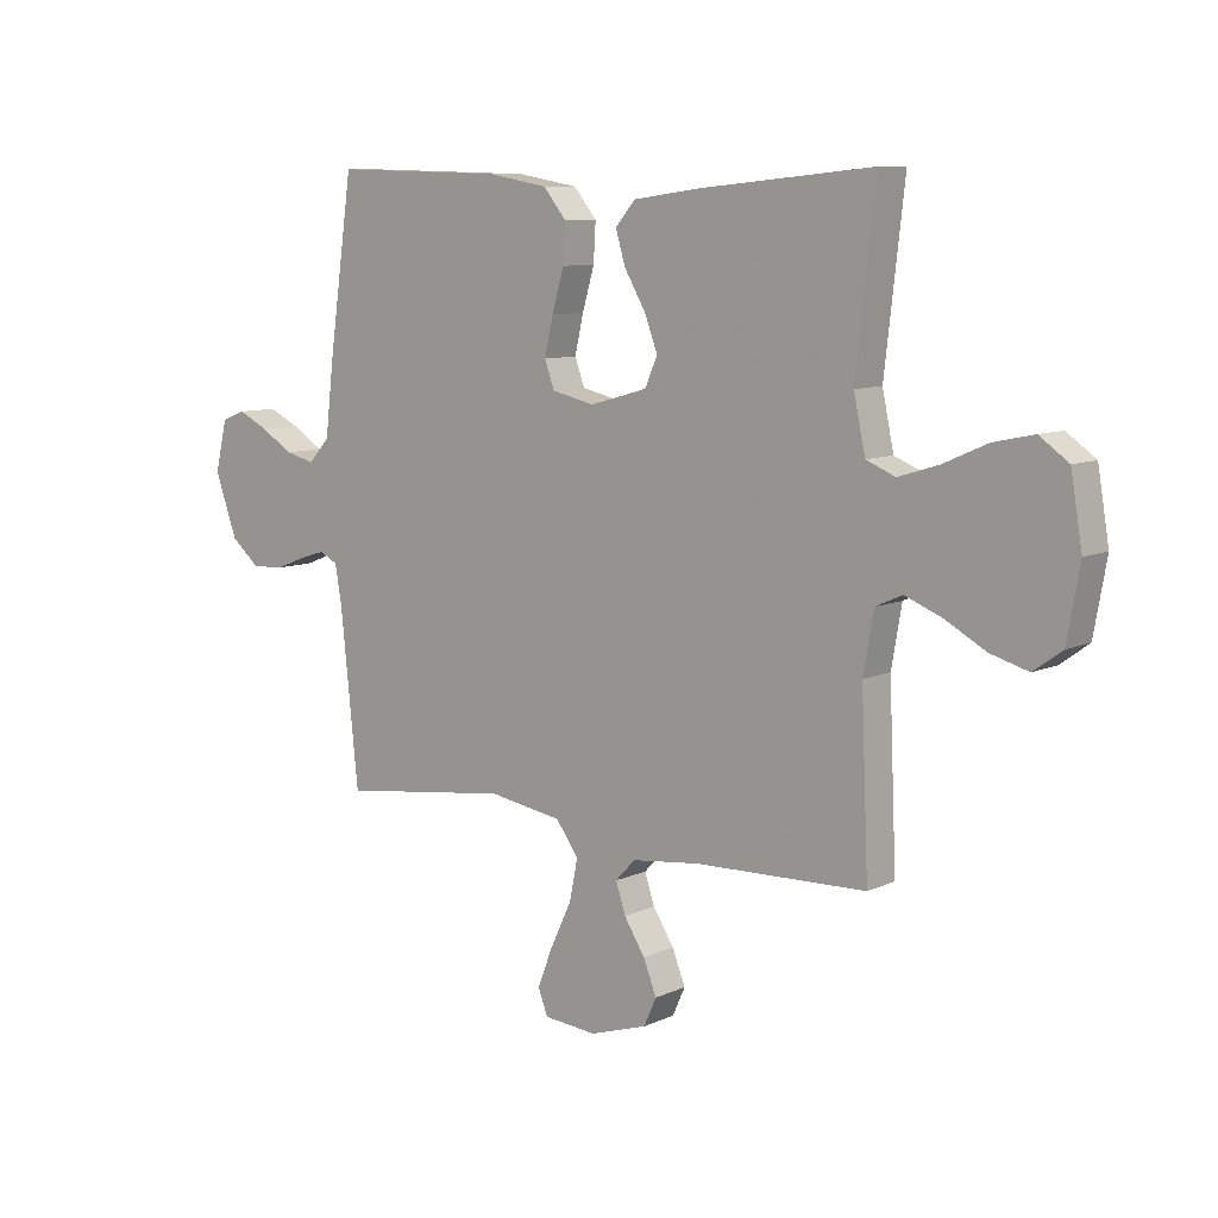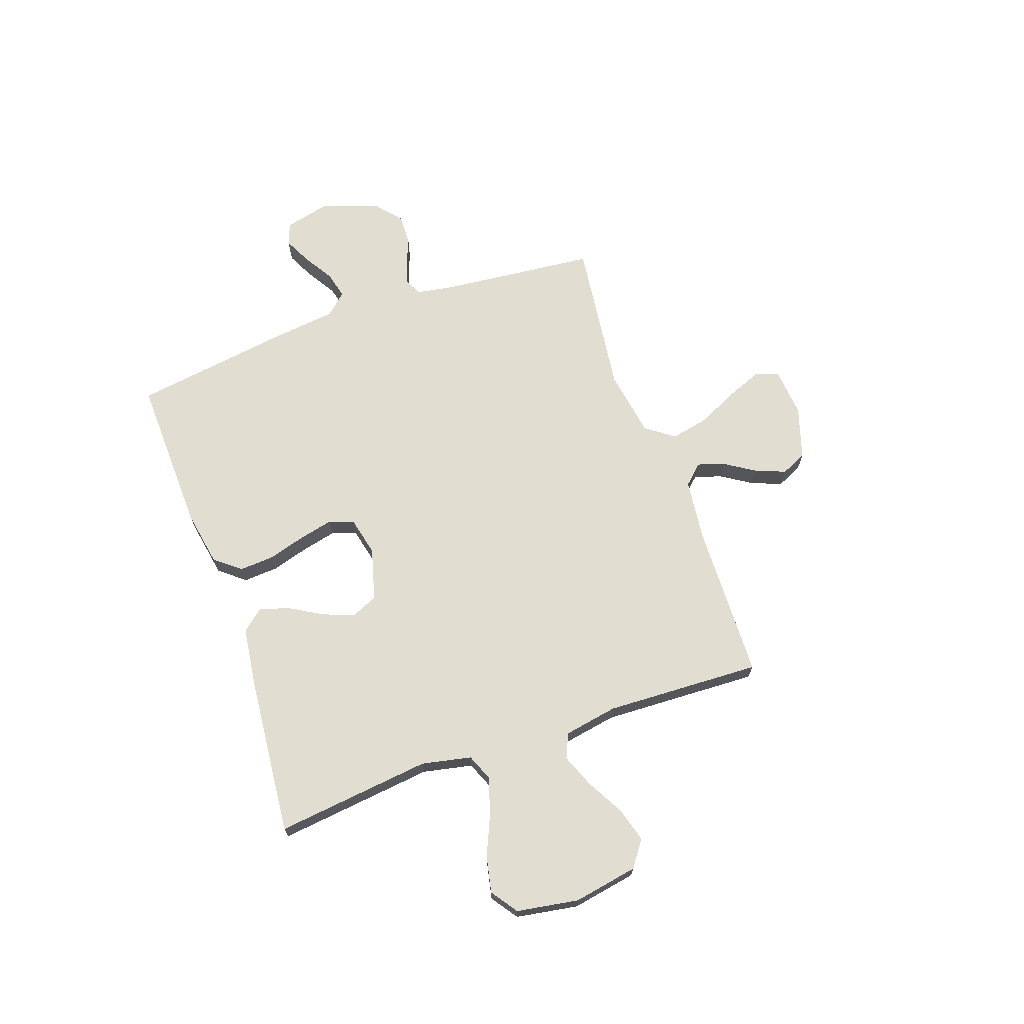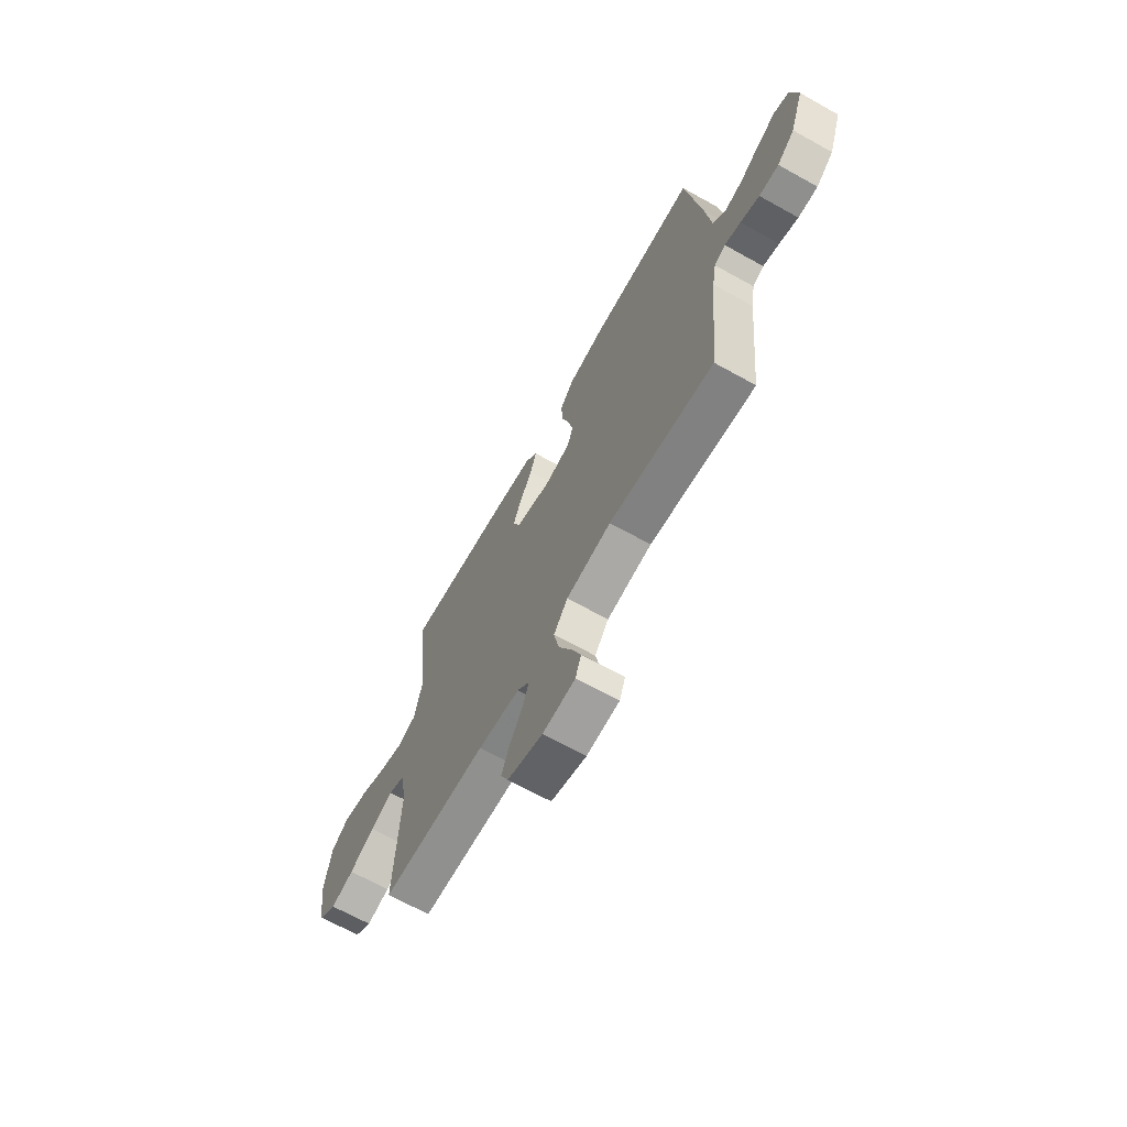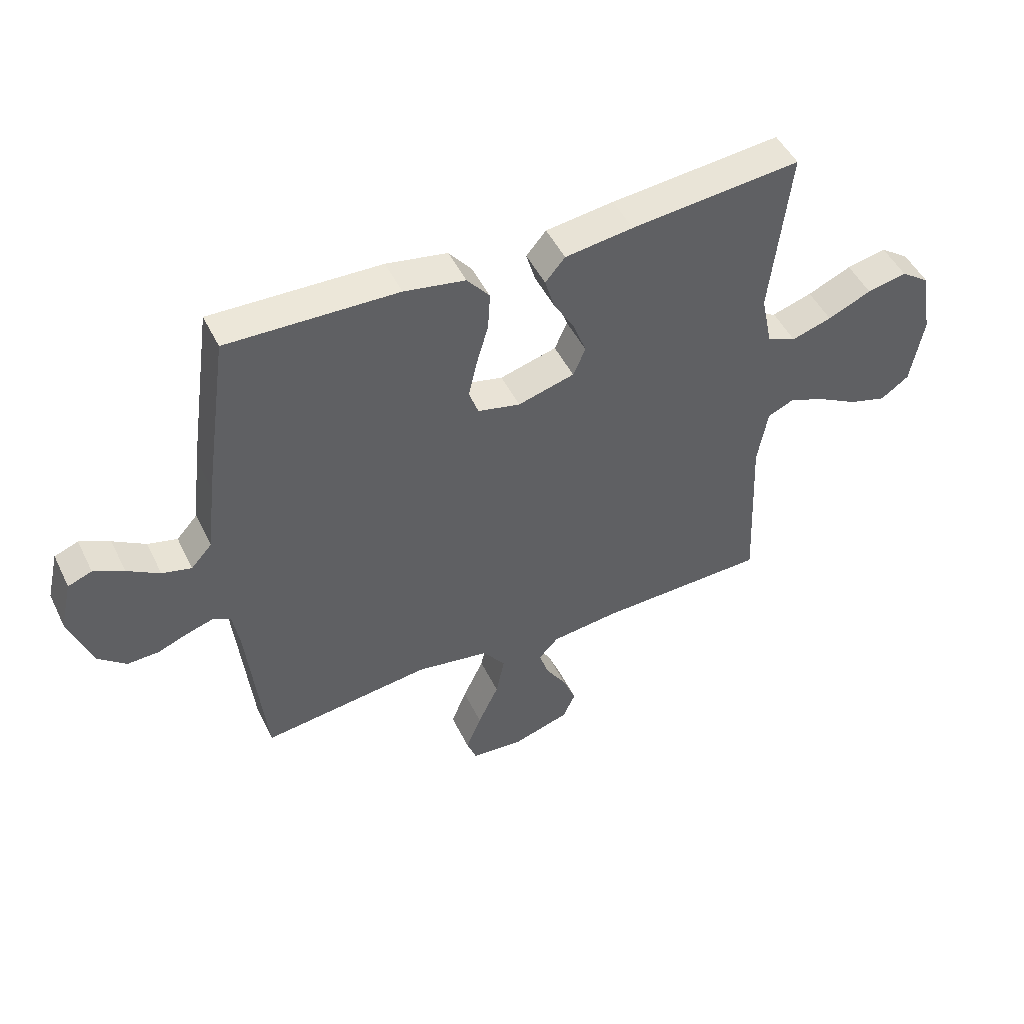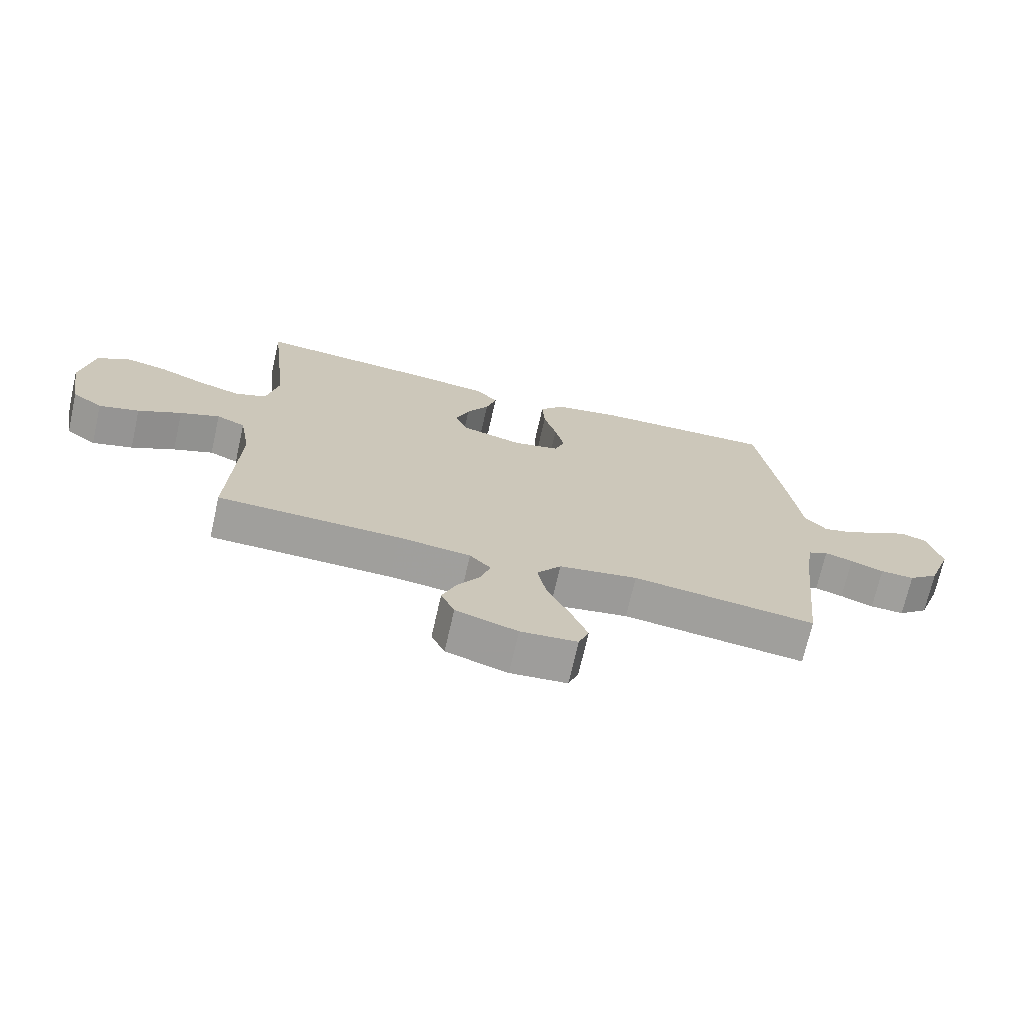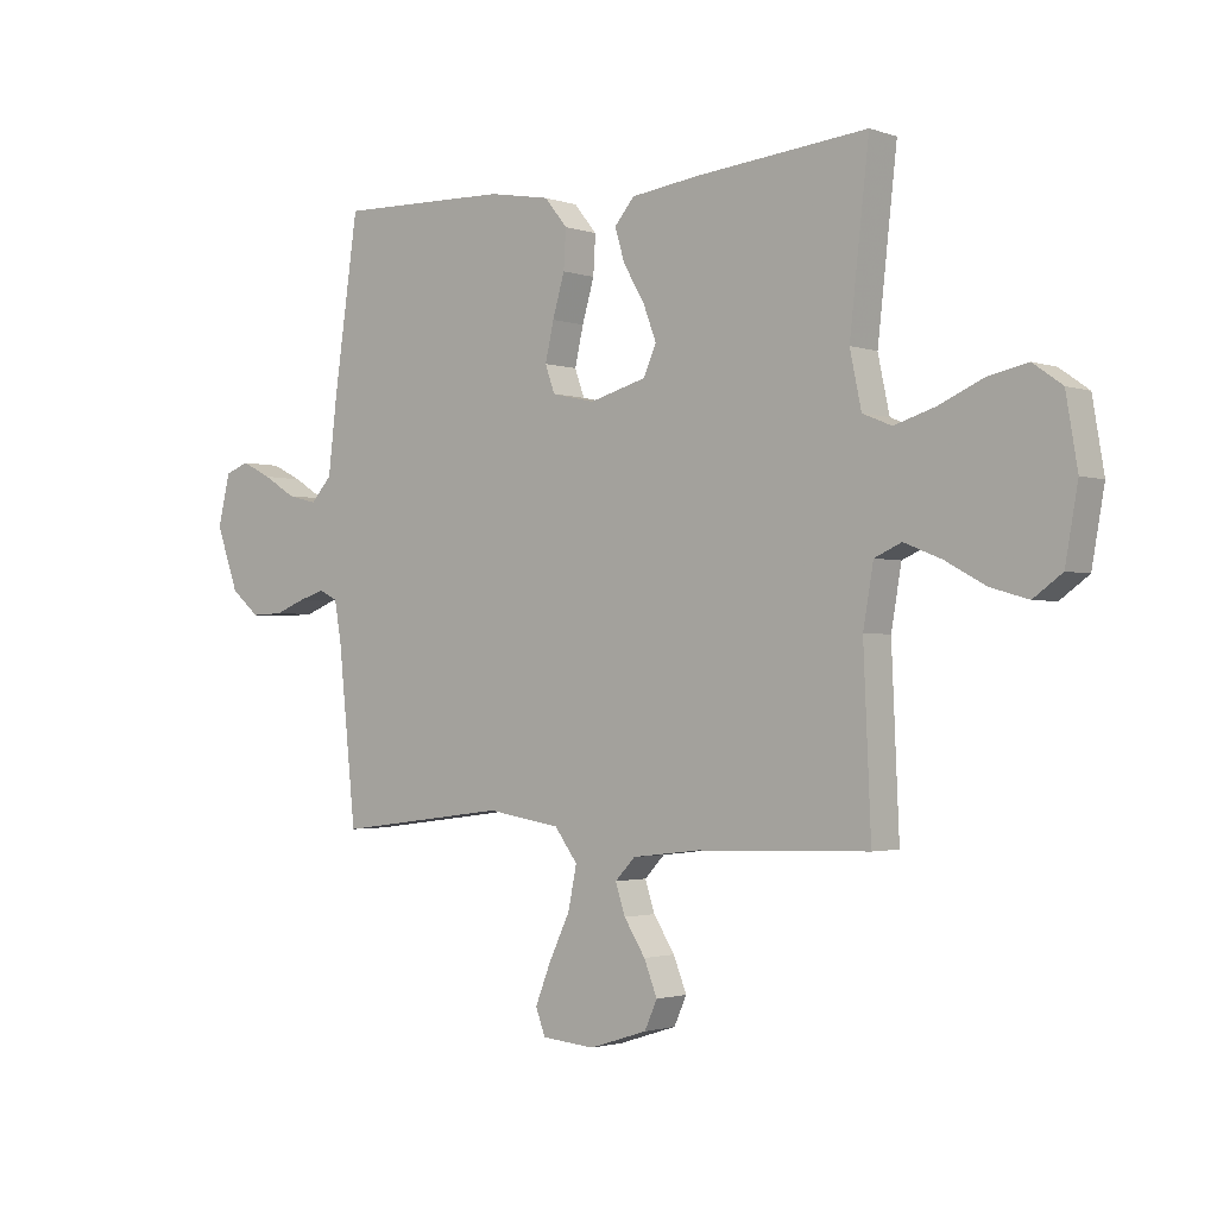
<metadata>
{"format":"obj","ext":"obj","renderer":"f3d","projection":"perspective","resolution":1024,"background":"white","views":[{"elev":8.9,"azim":39.6,"up":"+Z"},{"elev":68.9,"azim":70.5,"up":"+Y"},{"elev":-67.2,"azim":-119.2,"up":"+Z"},{"elev":48.5,"azim":-25.3,"up":"+Z"},{"elev":-71.1,"azim":167.3,"up":"+Z"},{"elev":-1.9,"azim":39.5,"up":"+Z"}]}
</metadata>
<code>
v 0.5 0.07 -0.5
v 0.2 0.07 -0.509
v 0.081 0.07 -0.523
v 0.046 0.07 -0.56
v 0.063 0.07 -0.612
v 0.1 0.07 -0.67
v 0.123 0.07 -0.728
v 0.101 0.07 -0.777
v 0 0.07 -0.809
v -0.093 0.07 -0.801
v -0.11 0.07 -0.756
v -0.083 0.07 -0.688
v -0.046 0.07 -0.61
v -0.031 0.07 -0.537
v -0.071 0.07 -0.483
v -0.2 0.07 -0.462
v -0.5 0.07 -0.5
v -0.531 0.07 -0.2
v -0.543 0.07 -0.13
v -0.575 0.07 -0.114
v -0.621 0.07 -0.128
v -0.675 0.07 -0.149
v -0.731 0.07 -0.151
v -0.781 0.07 -0.109
v -0.82 0.07 0
v -0.799 0.07 0.089
v -0.757 0.07 0.105
v -0.704 0.07 0.079
v -0.647 0.07 0.044
v -0.595 0.07 0.031
v -0.558 0.07 0.072
v -0.543 0.07 0.2
v -0.5 0.07 0.5
v -0.2 0.07 0.492
v -0.092 0.07 0.473
v -0.052 0.07 0.424
v -0.056 0.07 0.357
v -0.077 0.07 0.285
v -0.092 0.07 0.219
v -0.075 0.07 0.172
v 0 0.07 0.155
v 0.1 0.07 0.183
v 0.122 0.07 0.233
v 0.099 0.07 0.294
v 0.062 0.07 0.357
v 0.045 0.07 0.414
v 0.08 0.07 0.455
v 0.2 0.07 0.471
v 0.5 0.07 0.5
v 0.466 0.07 0.2
v 0.486 0.07 0.105
v 0.537 0.07 0.084
v 0.608 0.07 0.106
v 0.685 0.07 0.14
v 0.755 0.07 0.155
v 0.806 0.07 0.119
v 0.826 0.07 0
v 0.804 0.07 -0.124
v 0.754 0.07 -0.16
v 0.688 0.07 -0.141
v 0.617 0.07 -0.102
v 0.552 0.07 -0.076
v 0.505 0.07 -0.097
v 0.487 0.07 -0.2
v 0.5 0 -0.5
v 0.2 0 -0.509
v 0.081 0 -0.523
v 0.046 0 -0.56
v 0.063 0 -0.612
v 0.1 0 -0.67
v 0.123 0 -0.728
v 0.101 0 -0.777
v 0 0 -0.809
v -0.093 0 -0.801
v -0.11 0 -0.756
v -0.083 0 -0.688
v -0.046 0 -0.61
v -0.031 0 -0.537
v -0.071 0 -0.483
v -0.2 0 -0.462
v -0.5 0 -0.5
v -0.531 0 -0.2
v -0.543 0 -0.13
v -0.575 0 -0.114
v -0.621 0 -0.128
v -0.675 0 -0.149
v -0.731 0 -0.151
v -0.781 0 -0.109
v -0.82 0 0
v -0.799 0 0.089
v -0.757 0 0.105
v -0.704 0 0.079
v -0.647 0 0.044
v -0.595 0 0.031
v -0.558 0 0.072
v -0.543 0 0.2
v -0.5 0 0.5
v -0.2 0 0.492
v -0.092 0 0.473
v -0.052 0 0.424
v -0.056 0 0.357
v -0.077 0 0.285
v -0.092 0 0.219
v -0.075 0 0.172
v 0 0 0.155
v 0.1 0 0.183
v 0.122 0 0.233
v 0.099 0 0.294
v 0.062 0 0.357
v 0.045 0 0.414
v 0.08 0 0.455
v 0.2 0 0.471
v 0.5 0 0.5
v 0.466 0 0.2
v 0.486 0 0.105
v 0.537 0 0.084
v 0.608 0 0.106
v 0.685 0 0.14
v 0.755 0 0.155
v 0.806 0 0.119
v 0.826 0 0
v 0.804 0 -0.124
v 0.754 0 -0.16
v 0.688 0 -0.141
v 0.617 0 -0.102
v 0.552 0 -0.076
v 0.505 0 -0.097
v 0.487 0 -0.2
f 59 60 61
f 58 59 61
f 57 58 61
f 56 57 61
f 55 56 61
f 54 55 61
f 53 54 61
f 52 53 61 62
f 51 52 62 63
f 48 49 50
f 47 48 50
f 46 47 50
f 45 46 50
f 44 45 50
f 51 63 64
f 50 51 64
f 44 50 64
f 43 44 64
f 36 37 38
f 35 36 38
f 34 35 38
f 33 34 38
f 32 33 38
f 31 32 38
f 30 31 38 39
f 27 28 29
f 26 27 29
f 25 26 29
f 24 25 29
f 23 24 29
f 22 23 29
f 21 22 29
f 20 21 29 30
f 30 39 40
f 20 30 40
f 19 20 40
f 16 17 18
f 19 40 41
f 18 19 41
f 16 18 41
f 15 16 41
f 11 12 13
f 10 11 13
f 9 10 13
f 8 9 13
f 7 8 13
f 6 7 13
f 5 6 13
f 4 5 13 14
f 64 1 2
f 43 64 2
f 42 43 2
f 15 41 42
f 14 15 42
f 4 14 42
f 3 4 42
f 2 3 42
f 125 124 123
f 125 123 122
f 125 122 121
f 125 121 120
f 125 120 119
f 125 119 118
f 125 118 117
f 126 125 117 116
f 127 126 116 115
f 114 113 112
f 114 112 111
f 114 111 110
f 114 110 109
f 114 109 108
f 128 127 115
f 128 115 114
f 128 114 108
f 128 108 107
f 102 101 100
f 102 100 99
f 102 99 98
f 102 98 97
f 102 97 96
f 102 96 95
f 103 102 95 94
f 93 92 91
f 93 91 90
f 93 90 89
f 93 89 88
f 93 88 87
f 93 87 86
f 93 86 85
f 94 93 85 84
f 104 103 94
f 104 94 84
f 104 84 83
f 82 81 80
f 105 104 83
f 105 83 82
f 105 82 80
f 105 80 79
f 77 76 75
f 77 75 74
f 77 74 73
f 77 73 72
f 77 72 71
f 77 71 70
f 77 70 69
f 78 77 69 68
f 66 65 128
f 66 128 107
f 66 107 106
f 106 105 79
f 106 79 78
f 106 78 68
f 106 68 67
f 106 67 66
f 1 65 66 2
f 2 66 67 3
f 3 67 68 4
f 4 68 69 5
f 5 69 70 6
f 6 70 71 7
f 7 71 72 8
f 8 72 73 9
f 9 73 74 10
f 10 74 75 11
f 11 75 76 12
f 12 76 77 13
f 13 77 78 14
f 14 78 79 15
f 15 79 80 16
f 16 80 81 17
f 17 81 82 18
f 18 82 83 19
f 19 83 84 20
f 20 84 85 21
f 21 85 86 22
f 22 86 87 23
f 23 87 88 24
f 24 88 89 25
f 25 89 90 26
f 26 90 91 27
f 27 91 92 28
f 28 92 93 29
f 29 93 94 30
f 30 94 95 31
f 31 95 96 32
f 32 96 97 33
f 33 97 98 34
f 34 98 99 35
f 35 99 100 36
f 36 100 101 37
f 37 101 102 38
f 38 102 103 39
f 39 103 104 40
f 40 104 105 41
f 41 105 106 42
f 42 106 107 43
f 43 107 108 44
f 44 108 109 45
f 45 109 110 46
f 46 110 111 47
f 47 111 112 48
f 48 112 113 49
f 49 113 114 50
f 50 114 115 51
f 51 115 116 52
f 52 116 117 53
f 53 117 118 54
f 54 118 119 55
f 55 119 120 56
f 56 120 121 57
f 57 121 122 58
f 58 122 123 59
f 59 123 124 60
f 60 124 125 61
f 61 125 126 62
f 62 126 127 63
f 63 127 128 64
f 64 128 65 1

</code>
